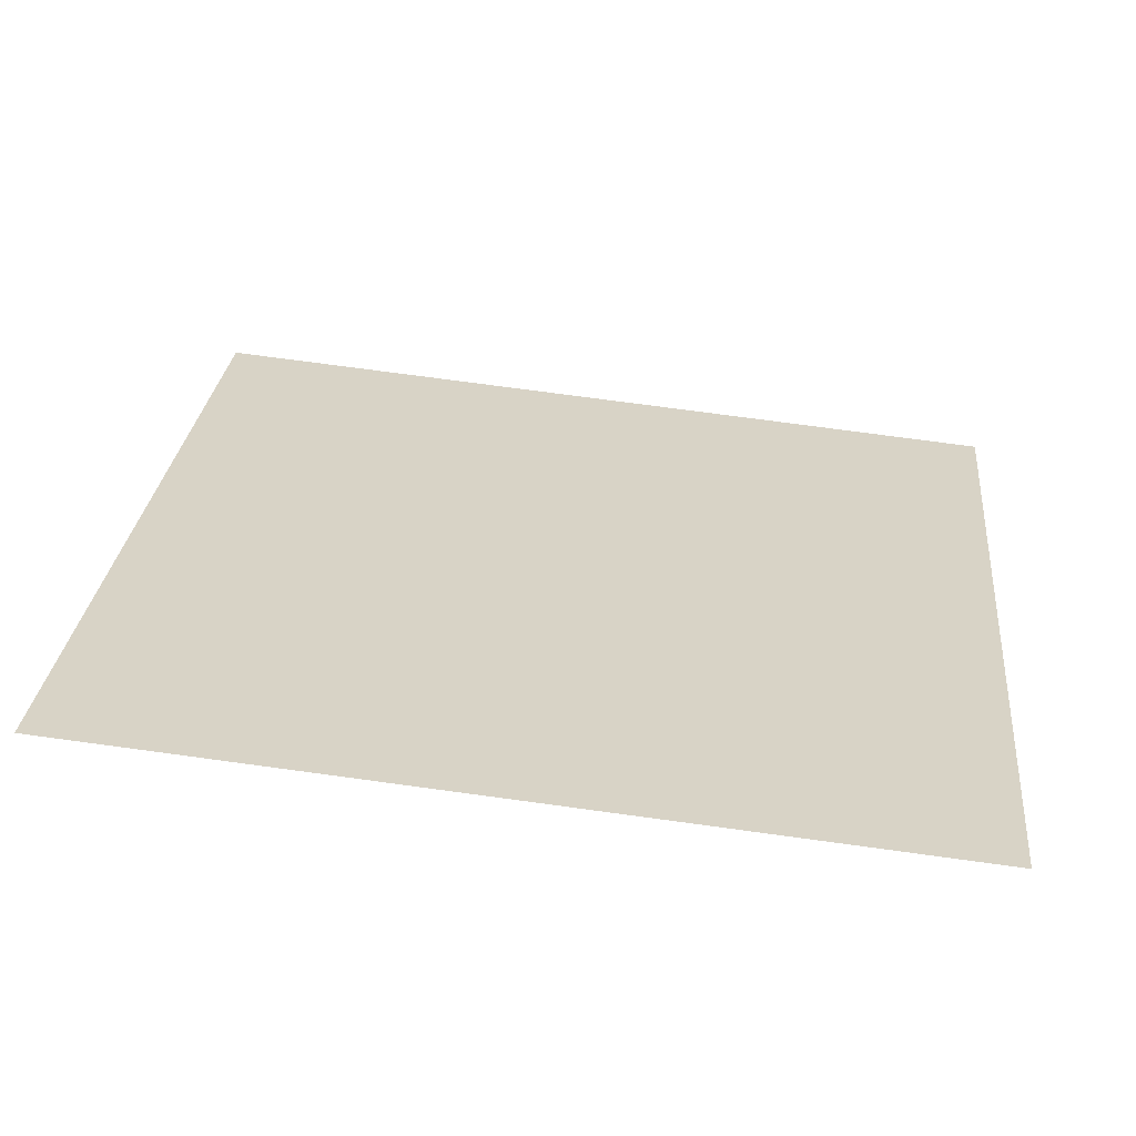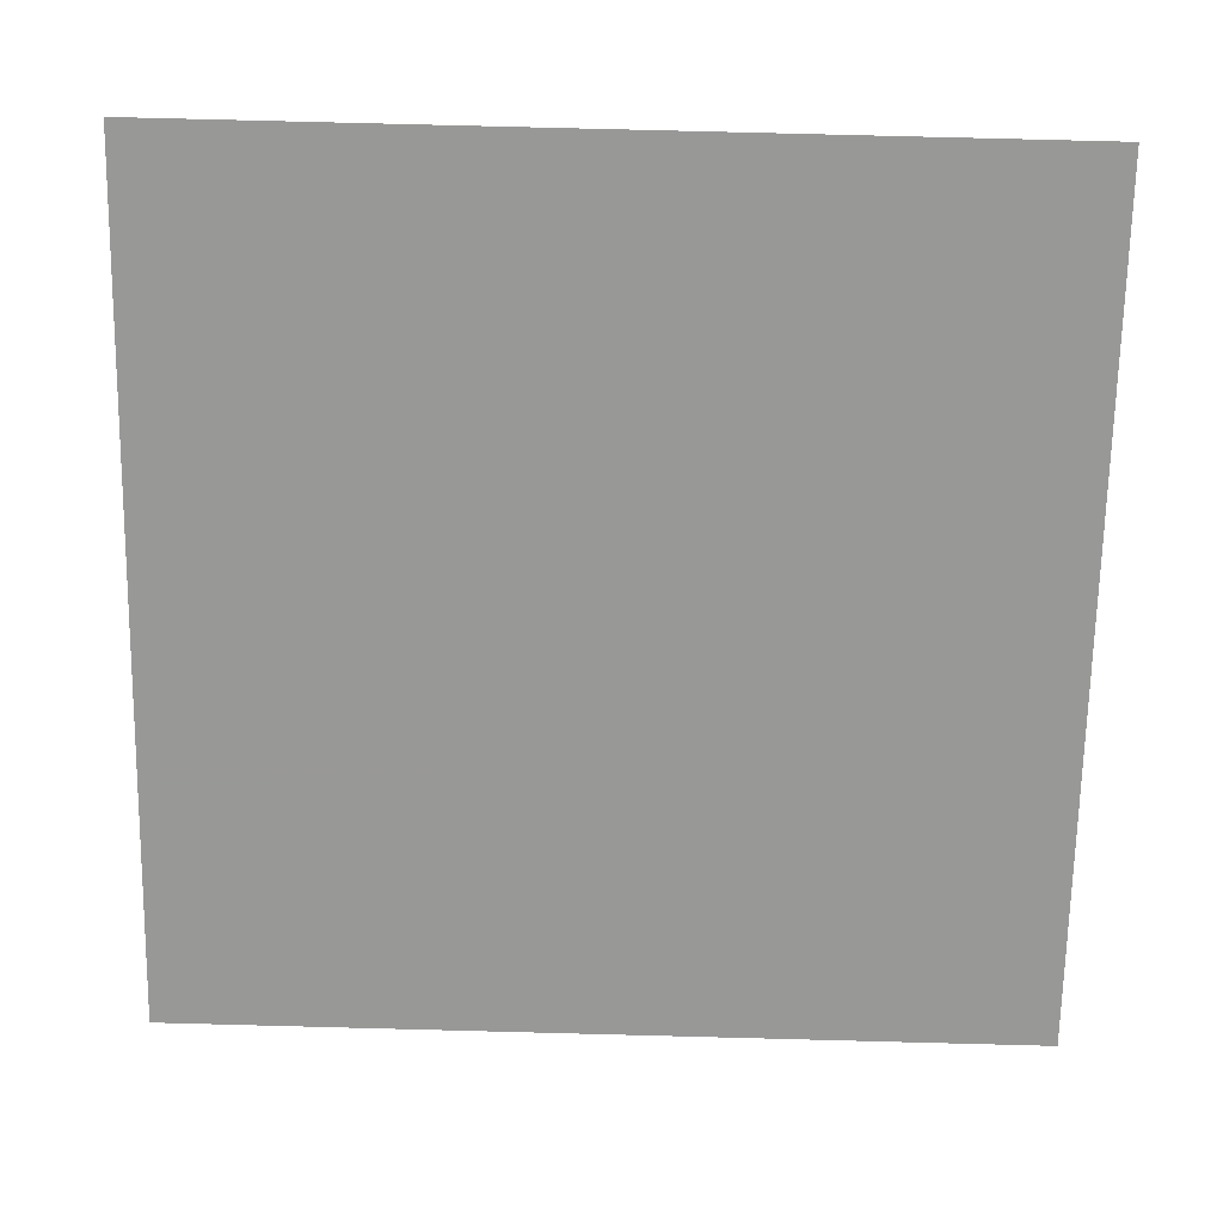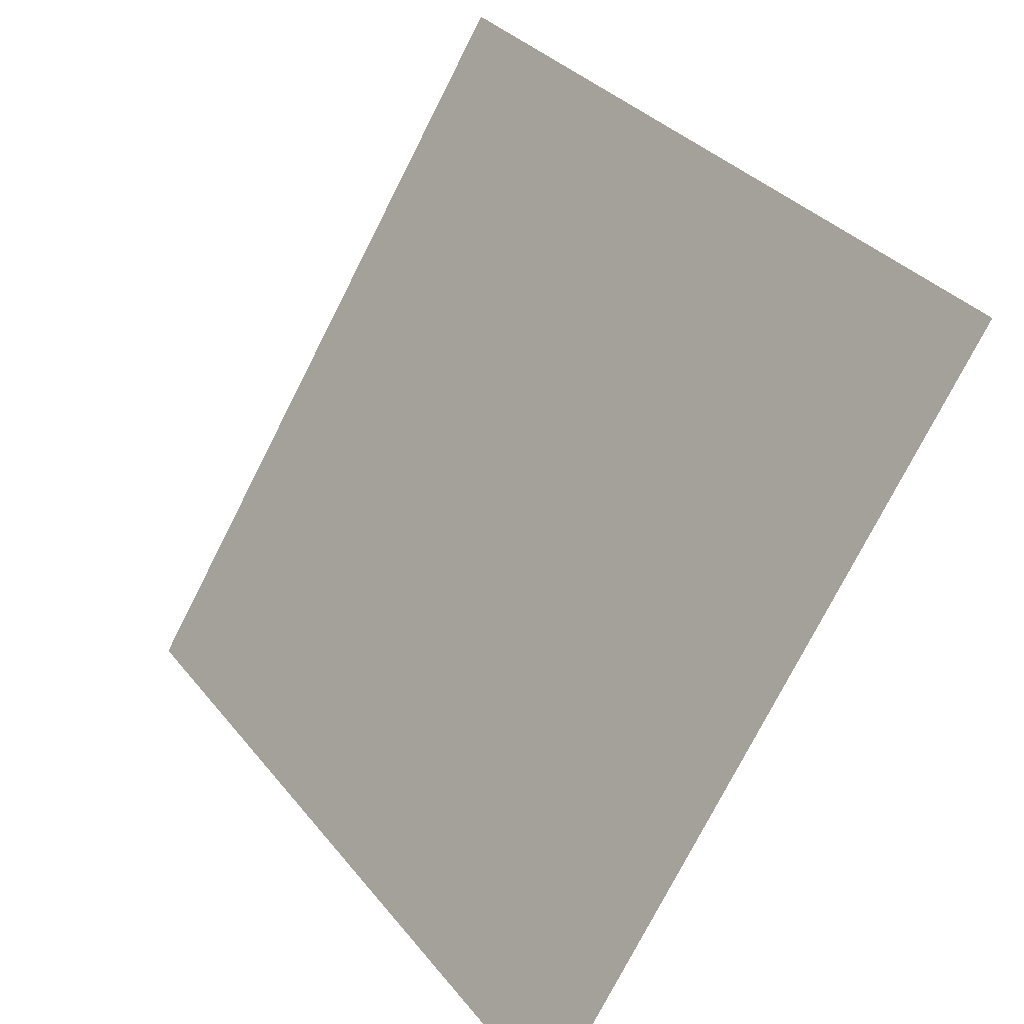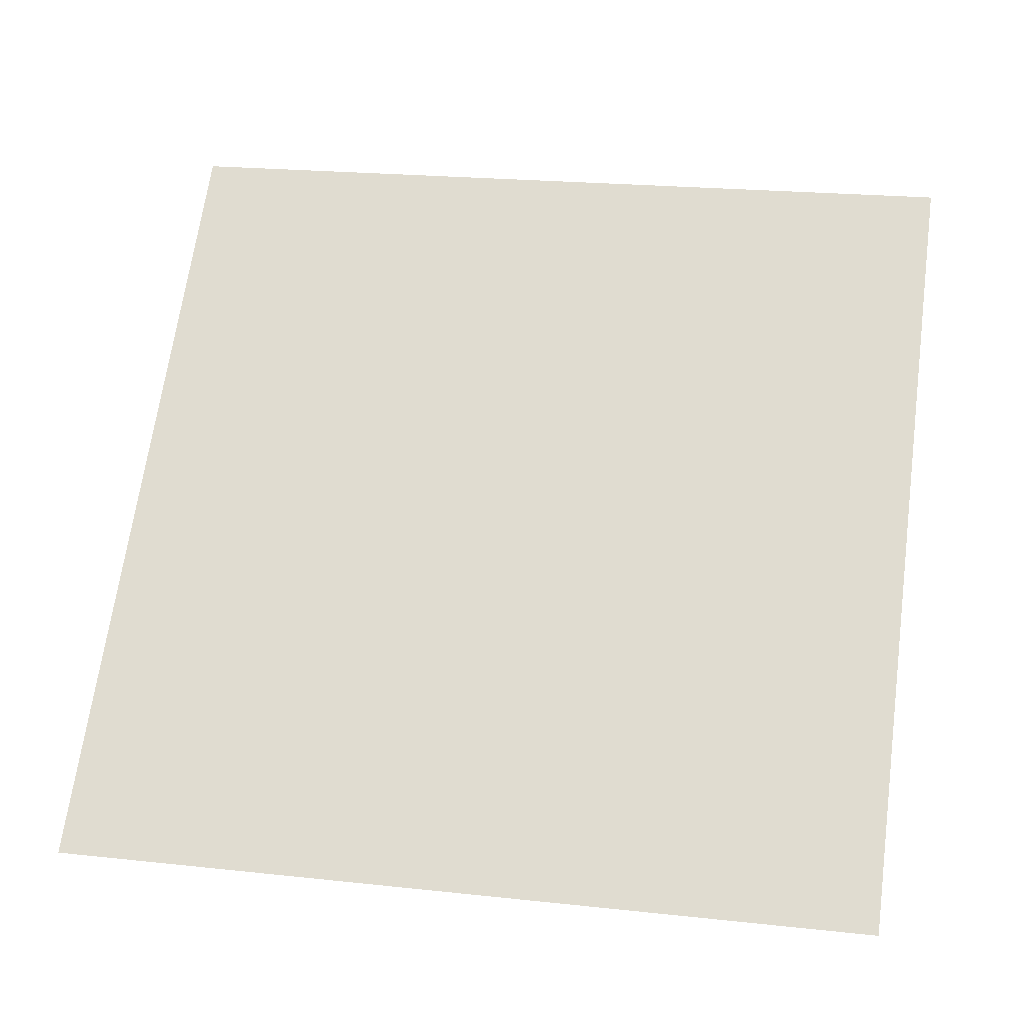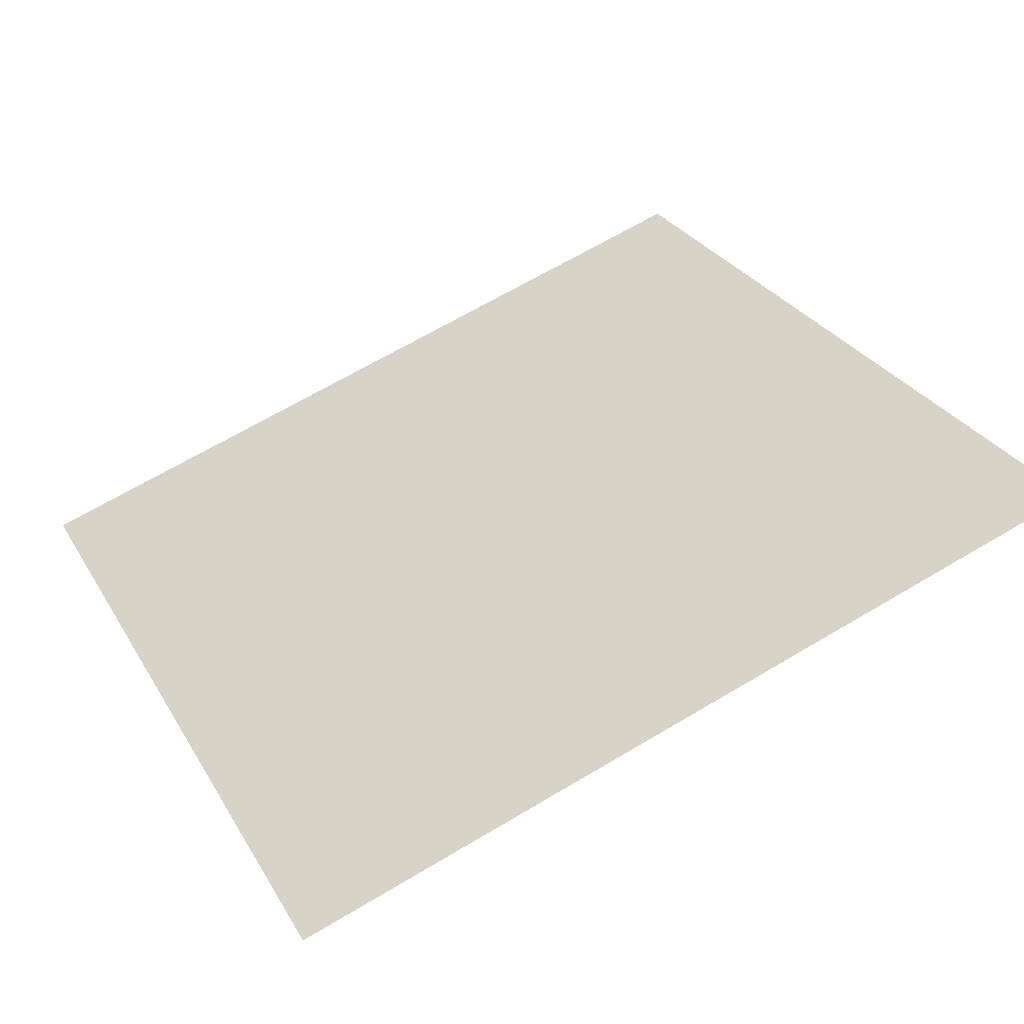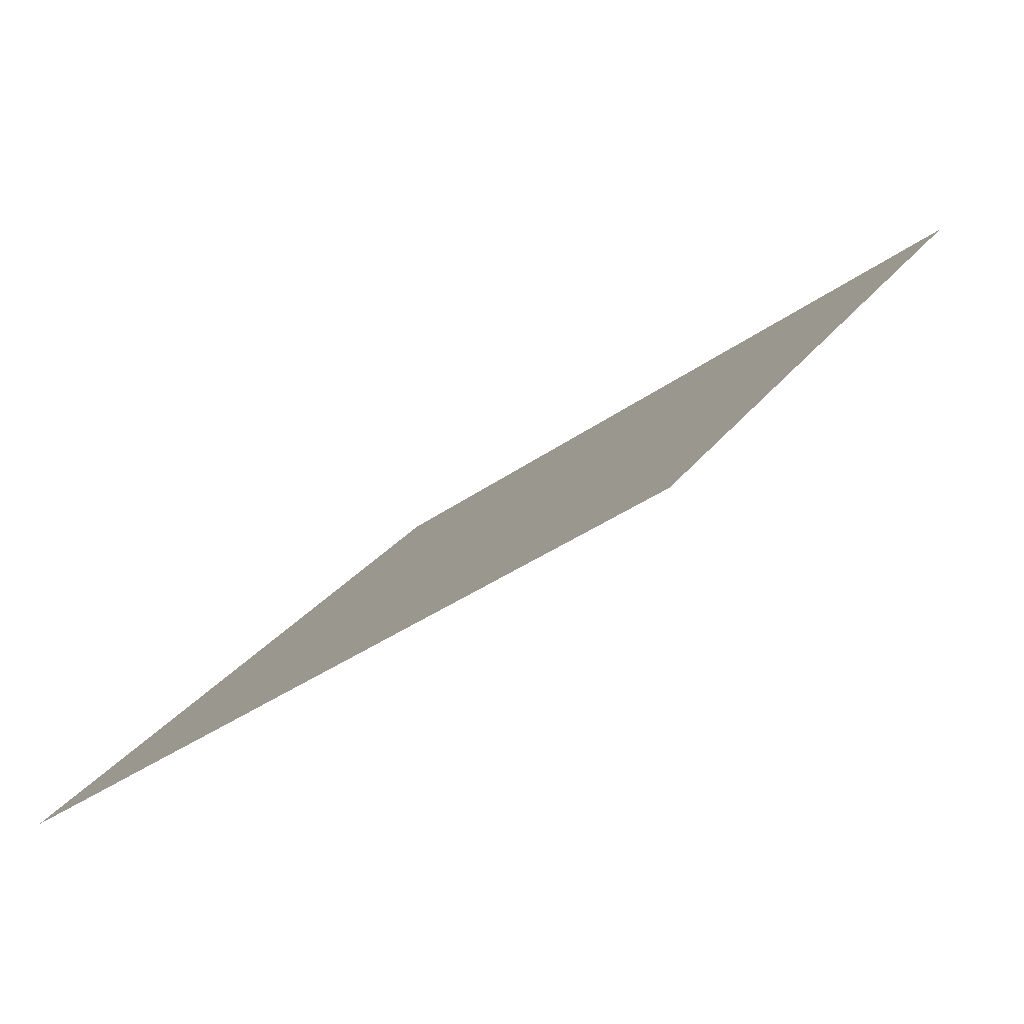
<metadata>
{"format":"obj","ext":"obj","renderer":"f3d","projection":"perspective","resolution":1024,"background":"white","views":[{"elev":64.0,"azim":8.1,"up":"+Y"},{"elev":58.2,"azim":-0.0,"up":"+Z"},{"elev":-75.1,"azim":-118.3,"up":"+Z"},{"elev":29.4,"azim":-168.9,"up":"+Y"},{"elev":69.7,"azim":-30.2,"up":"+Y"},{"elev":24.8,"azim":-64.3,"up":"+Y"}]}
</metadata>
<code>
v 0.1947 0.7066 0.4055
v 0.1881 0.7067 0.4055
v 0.1882 0.7107 0.4108
v 0.1948 0.7105 0.4107
f 4 3 2 1

</code>
